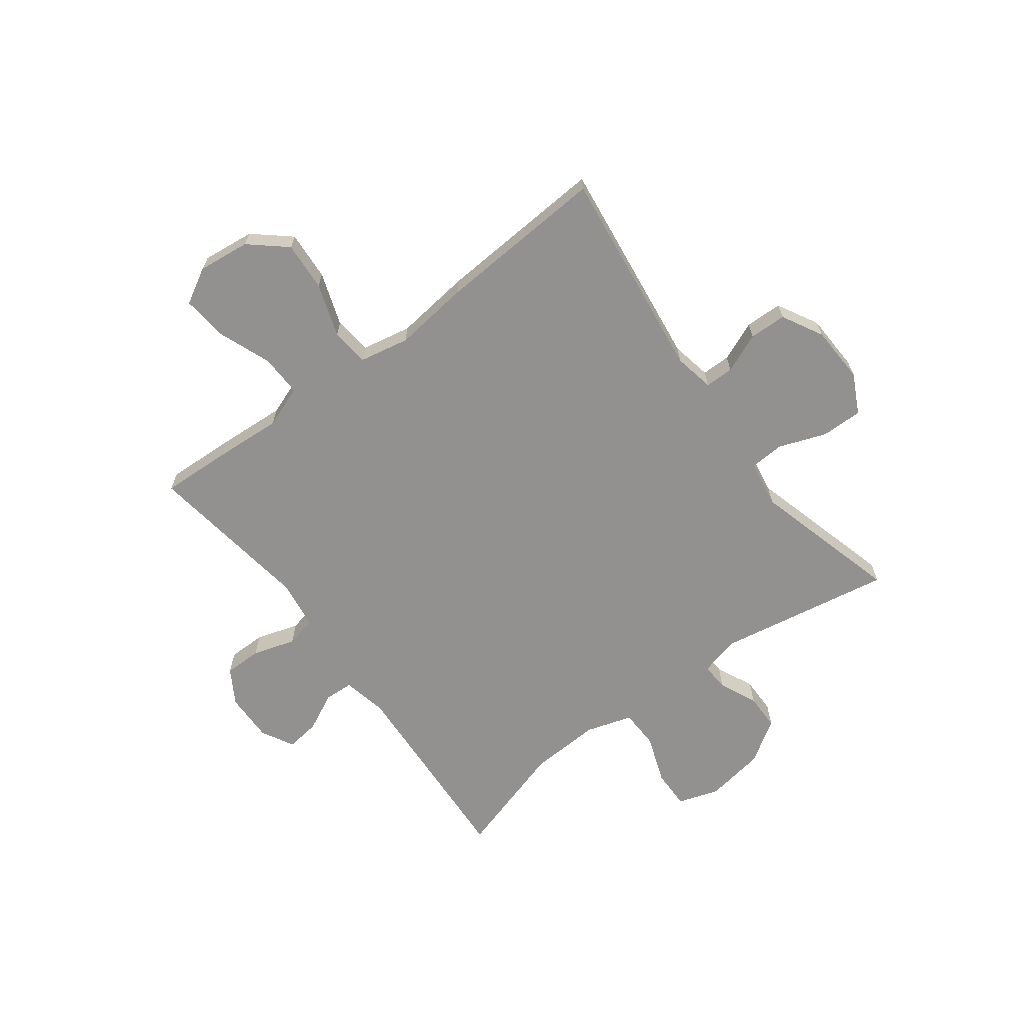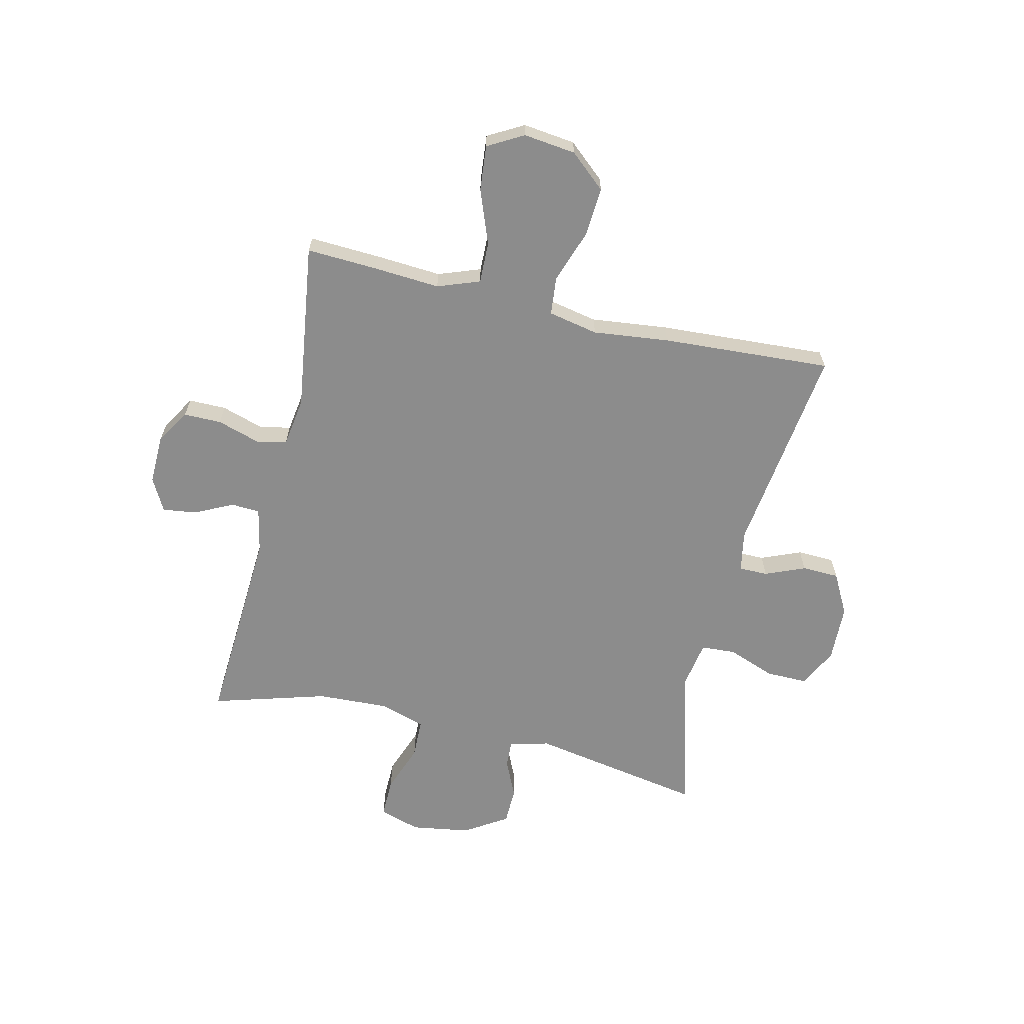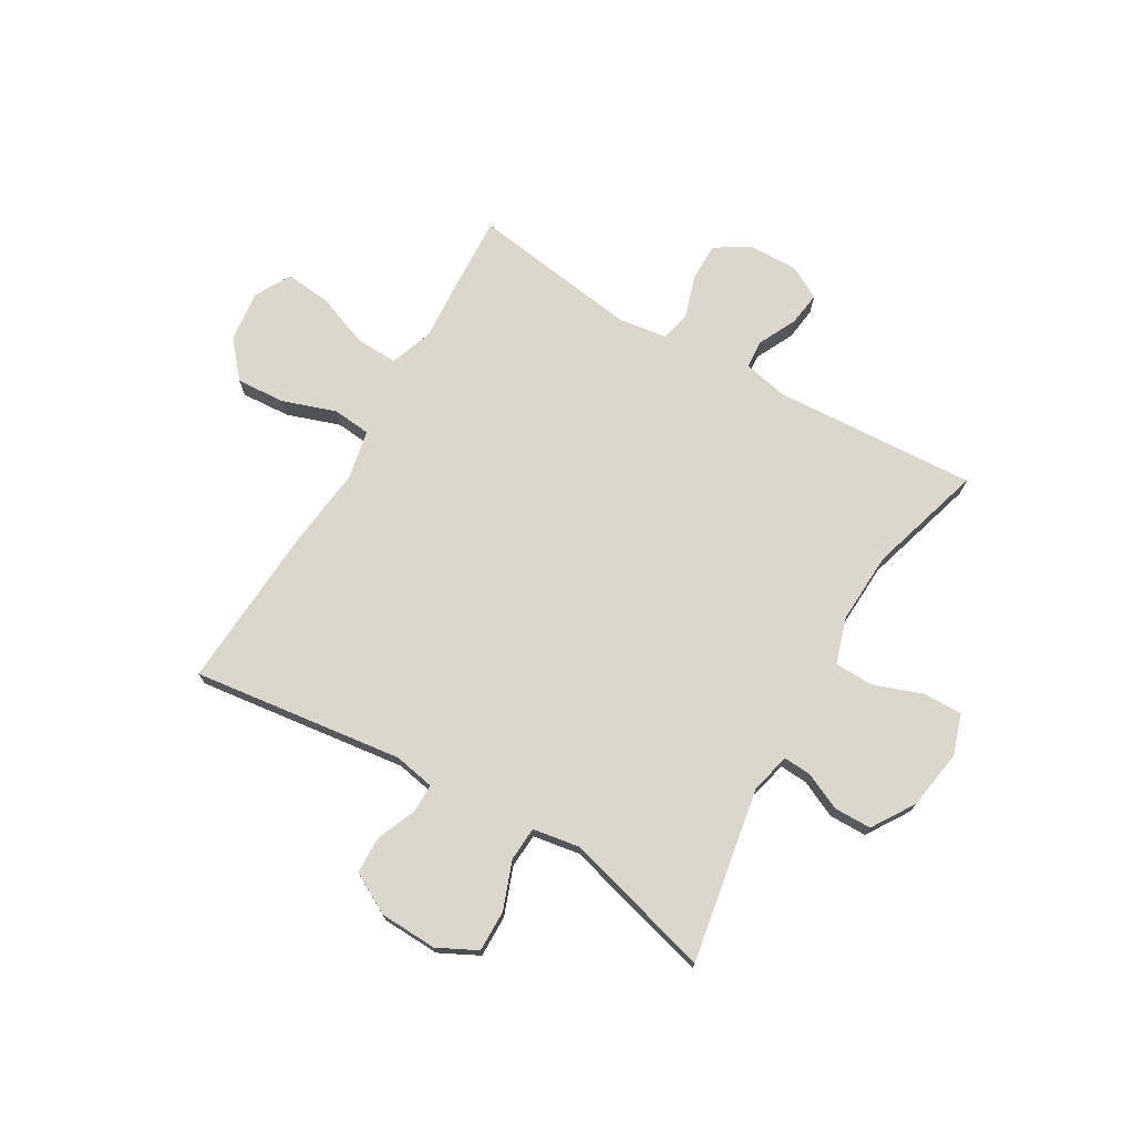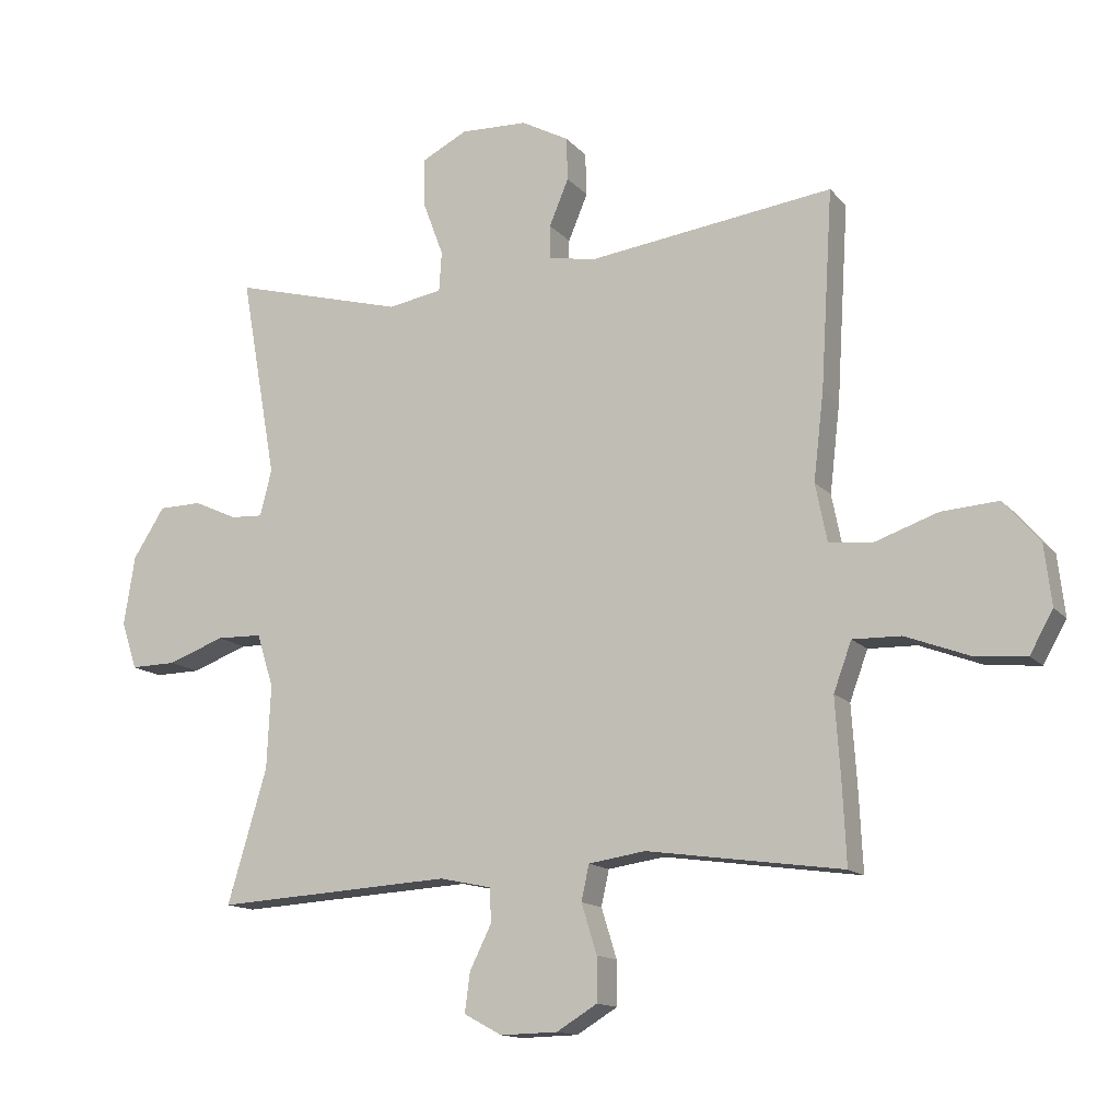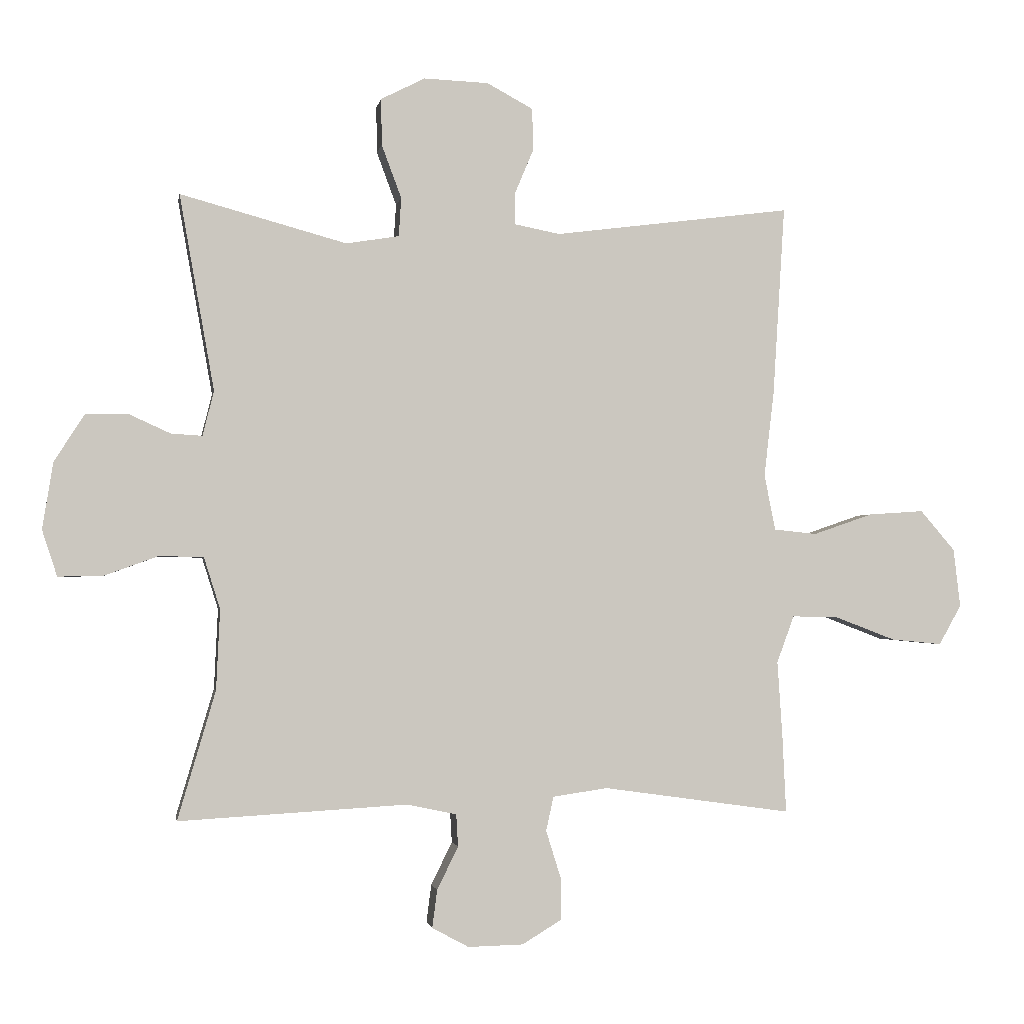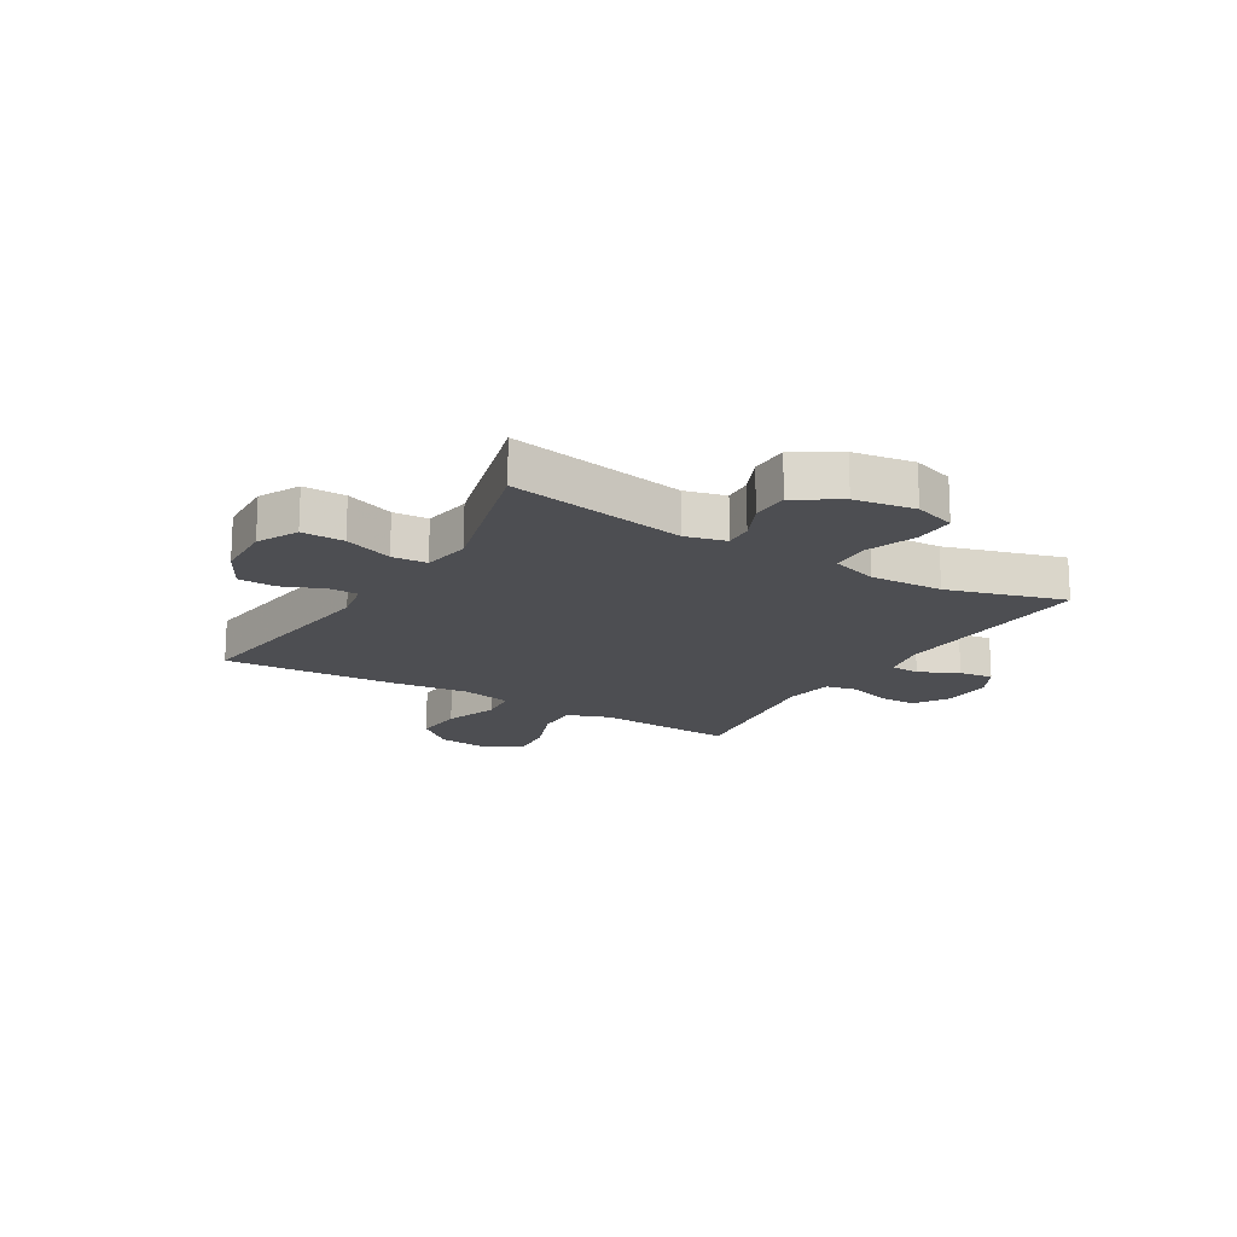
<metadata>
{"format":"obj","ext":"obj","renderer":"f3d","projection":"perspective","resolution":1024,"background":"white","views":[{"elev":-66.1,"azim":-53.1,"up":"+Y"},{"elev":-64.2,"azim":-103.3,"up":"+Y"},{"elev":73.0,"azim":30.3,"up":"+Y"},{"elev":-13.9,"azim":-154.8,"up":"+Z"},{"elev":-1.8,"azim":170.3,"up":"+Z"},{"elev":-17.1,"azim":58.9,"up":"+Y"}]}
</metadata>
<code>
v 0.5 0.07 0.5
v 0.444 0.07 0.185
v 0.462 0.07 0.113
v 0.512 0.07 0.116
v 0.58 0.07 0.147
v 0.647 0.07 0.146
v 0.696 0.07 0.069
v 0.713 0.07 -0.038
v 0.689 0.07 -0.112
v 0.618 0.07 -0.111
v 0.53 0.07 -0.079
v 0.459 0.07 -0.081
v 0.433 0.07 -0.164
v 0.439 0.07 -0.293
v 0.5 0.07 -0.5
v 0.132 0.07 -0.479
v 0.052 0.07 -0.496
v 0.049 0.07 -0.548
v 0.083 0.07 -0.617
v 0.091 0.07 -0.678
v 0.032 0.07 -0.71
v -0.057 0.07 -0.708
v -0.12 0.07 -0.67
v -0.12 0.07 -0.602
v -0.096 0.07 -0.525
v -0.108 0.07 -0.47
v -0.196 0.07 -0.457
v -0.5 0.07 -0.5
v -0.494 0.07 -0.373
v -0.486 0.07 -0.253
v -0.514 0.07 -0.177
v -0.589 0.07 -0.179
v -0.686 0.07 -0.216
v -0.768 0.07 -0.224
v -0.804 0.07 -0.16
v -0.793 0.07 -0.066
v -0.737 0.07 -0.001
v -0.648 0.07 -0.007
v -0.552 0.07 -0.04
v -0.483 0.07 -0.033
v -0.465 0.07 0.057
v -0.481 0.07 0.194
v -0.5 0.07 0.5
v -0.118 0.07 0.451
v -0.045 0.07 0.465
v -0.045 0.07 0.517
v -0.075 0.07 0.589
v -0.073 0.07 0.656
v 0.001 0.07 0.696
v 0.105 0.07 0.7
v 0.176 0.07 0.664
v 0.175 0.07 0.589
v 0.143 0.07 0.503
v 0.147 0.07 0.441
v 0.232 0.07 0.427
v 0.5 0 0.5
v 0.444 0 0.185
v 0.462 0 0.113
v 0.512 0 0.116
v 0.58 0 0.147
v 0.647 0 0.146
v 0.696 0 0.069
v 0.713 0 -0.038
v 0.689 0 -0.112
v 0.618 0 -0.111
v 0.53 0 -0.079
v 0.459 0 -0.081
v 0.433 0 -0.164
v 0.439 0 -0.293
v 0.5 0 -0.5
v 0.132 0 -0.479
v 0.052 0 -0.496
v 0.049 0 -0.548
v 0.083 0 -0.617
v 0.091 0 -0.678
v 0.032 0 -0.71
v -0.057 0 -0.708
v -0.12 0 -0.67
v -0.12 0 -0.602
v -0.096 0 -0.525
v -0.108 0 -0.47
v -0.196 0 -0.457
v -0.5 0 -0.5
v -0.494 0 -0.373
v -0.486 0 -0.253
v -0.514 0 -0.177
v -0.589 0 -0.179
v -0.686 0 -0.216
v -0.768 0 -0.224
v -0.804 0 -0.16
v -0.793 0 -0.066
v -0.737 0 -0.001
v -0.648 0 -0.007
v -0.552 0 -0.04
v -0.483 0 -0.033
v -0.465 0 0.057
v -0.481 0 0.194
v -0.5 0 0.5
v -0.118 0 0.451
v -0.045 0 0.465
v -0.045 0 0.517
v -0.075 0 0.589
v -0.073 0 0.656
v 0.001 0 0.696
v 0.105 0 0.7
v 0.176 0 0.664
v 0.175 0 0.589
v 0.143 0 0.503
v 0.147 0 0.441
v 0.232 0 0.427
f 50 51 52 53
f 50 53 54
f 49 50 54
f 46 47 48 49
f 45 46 49 54
f 44 45 54 55
f 41 42 43 44
f 40 41 44 55
f 36 37 38 39
f 36 39 40
f 35 36 40
f 32 33 34 35
f 31 32 35 40
f 30 31 40 55
f 27 28 29 30
f 26 27 30 55
f 22 23 24 25
f 20 21 22 25
f 18 19 20 25
f 17 18 25 26
f 16 17 26 55
f 14 15 16
f 13 14 16 55
f 8 9 10 11
f 8 11 12
f 7 8 12
f 4 5 6 7
f 3 4 7 12
f 2 3 12 13
f 55 1 2
f 2 13 55
f 108 107 106 105
f 109 108 105
f 109 105 104
f 104 103 102 101
f 109 104 101 100
f 110 109 100 99
f 99 98 97 96
f 110 99 96 95
f 94 93 92 91
f 95 94 91
f 95 91 90
f 90 89 88 87
f 95 90 87 86
f 110 95 86 85
f 85 84 83 82
f 110 85 82 81
f 80 79 78 77
f 80 77 76 75
f 80 75 74 73
f 81 80 73 72
f 110 81 72 71
f 71 70 69
f 110 71 69 68
f 66 65 64 63
f 67 66 63
f 67 63 62
f 62 61 60 59
f 67 62 59 58
f 68 67 58 57
f 57 56 110
f 110 68 57
f 1 56 57 2
f 2 57 58 3
f 3 58 59 4
f 4 59 60 5
f 5 60 61 6
f 6 61 62 7
f 7 62 63 8
f 8 63 64 9
f 9 64 65 10
f 10 65 66 11
f 11 66 67 12
f 12 67 68 13
f 13 68 69 14
f 14 69 70 15
f 15 70 71 16
f 16 71 72 17
f 17 72 73 18
f 18 73 74 19
f 19 74 75 20
f 20 75 76 21
f 21 76 77 22
f 22 77 78 23
f 23 78 79 24
f 24 79 80 25
f 25 80 81 26
f 26 81 82 27
f 27 82 83 28
f 28 83 84 29
f 29 84 85 30
f 30 85 86 31
f 31 86 87 32
f 32 87 88 33
f 33 88 89 34
f 34 89 90 35
f 35 90 91 36
f 36 91 92 37
f 37 92 93 38
f 38 93 94 39
f 39 94 95 40
f 40 95 96 41
f 41 96 97 42
f 42 97 98 43
f 43 98 99 44
f 44 99 100 45
f 45 100 101 46
f 46 101 102 47
f 47 102 103 48
f 48 103 104 49
f 49 104 105 50
f 50 105 106 51
f 51 106 107 52
f 52 107 108 53
f 53 108 109 54
f 54 109 110 55
f 55 110 56 1

</code>
